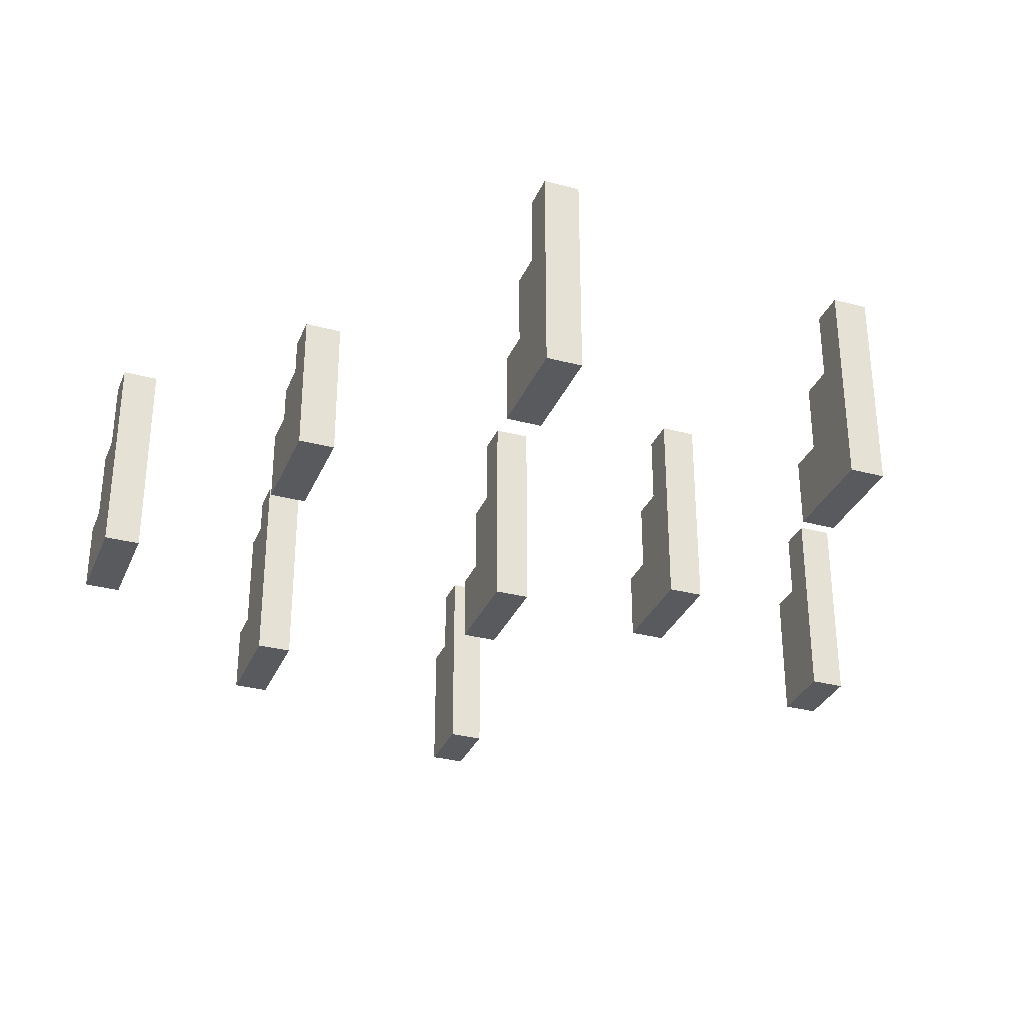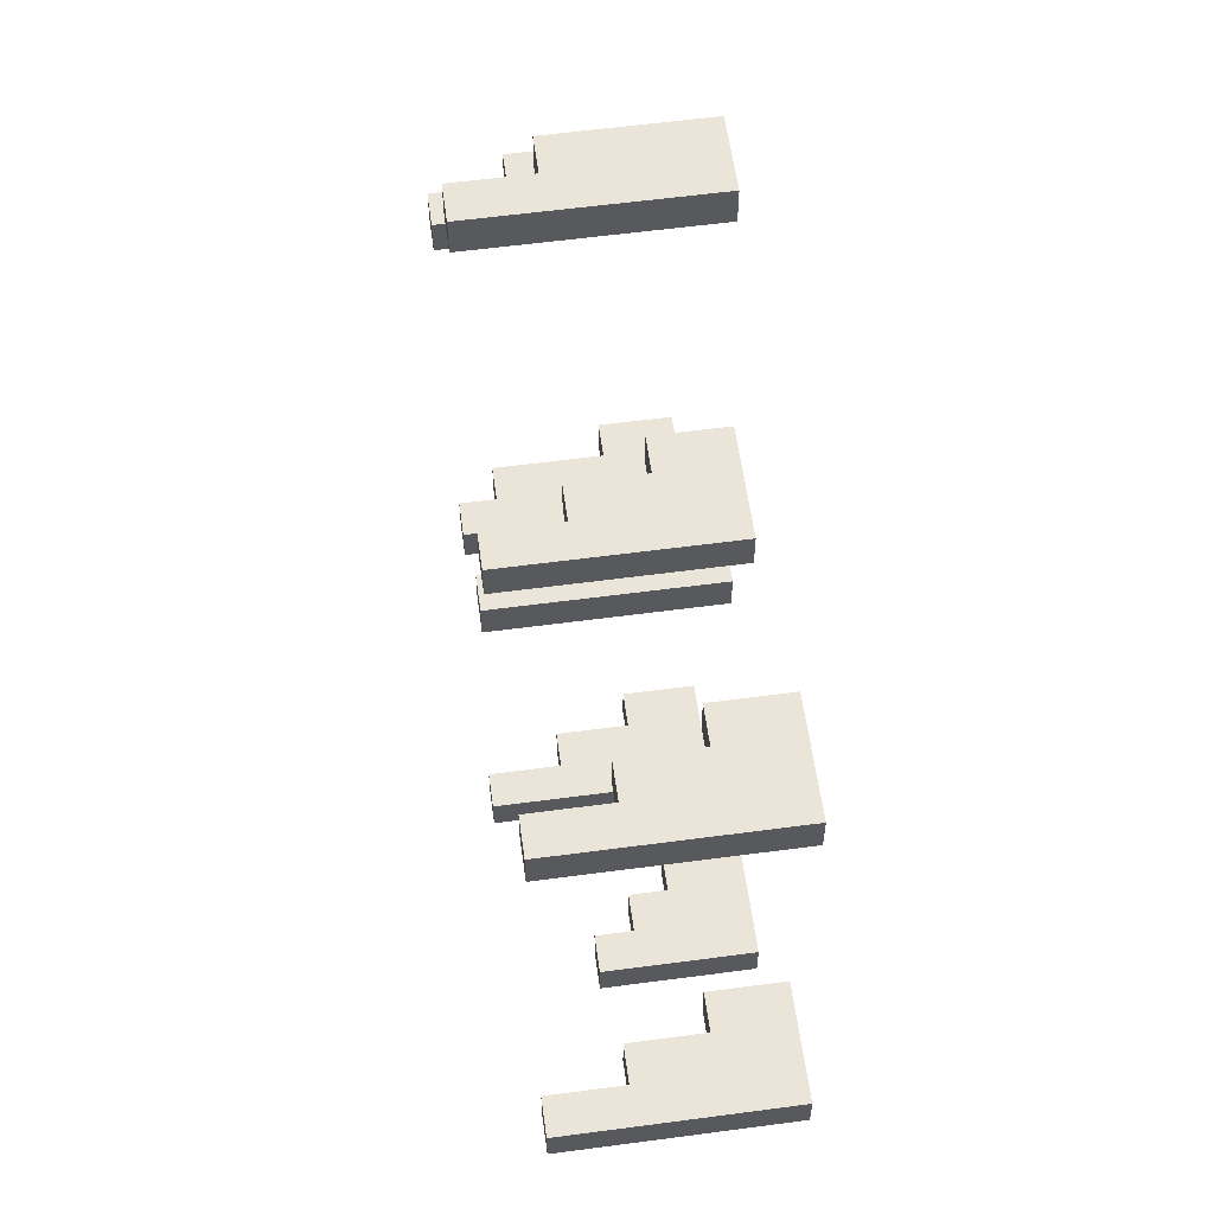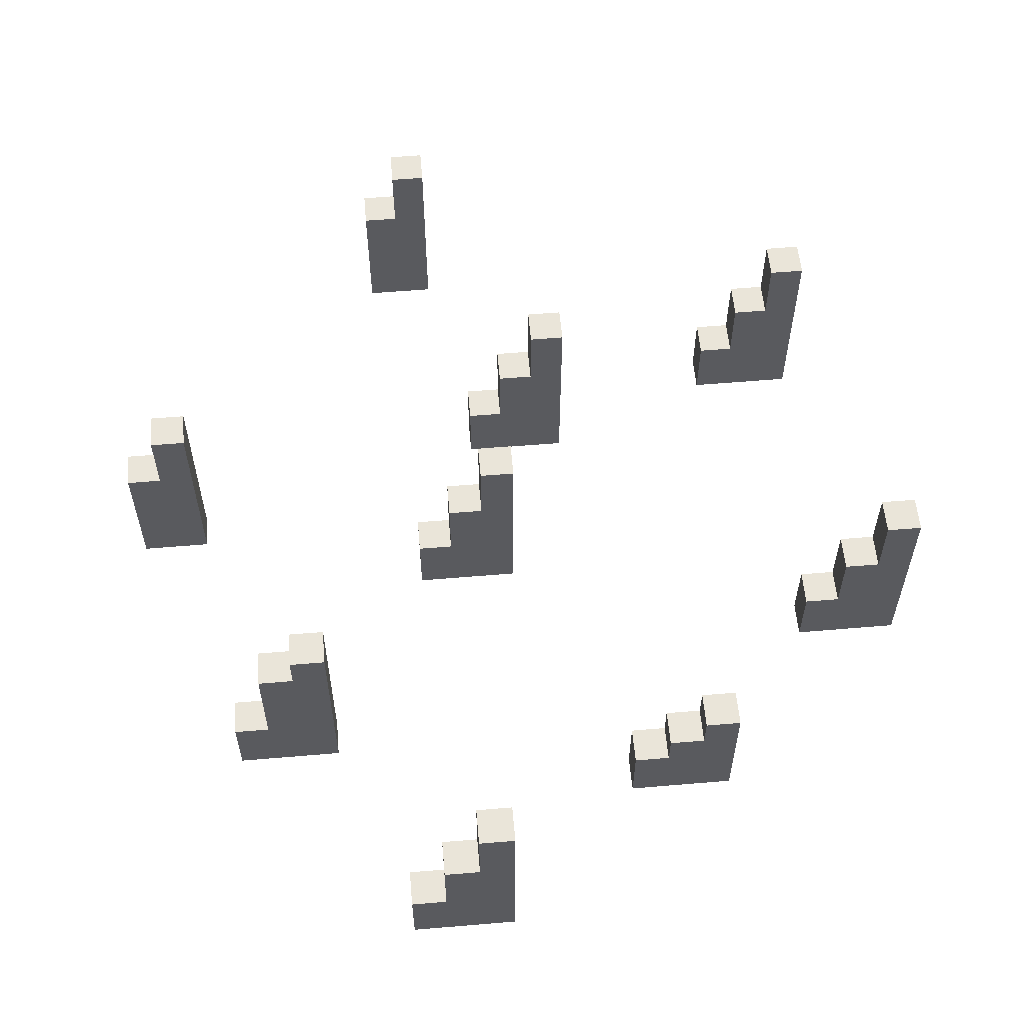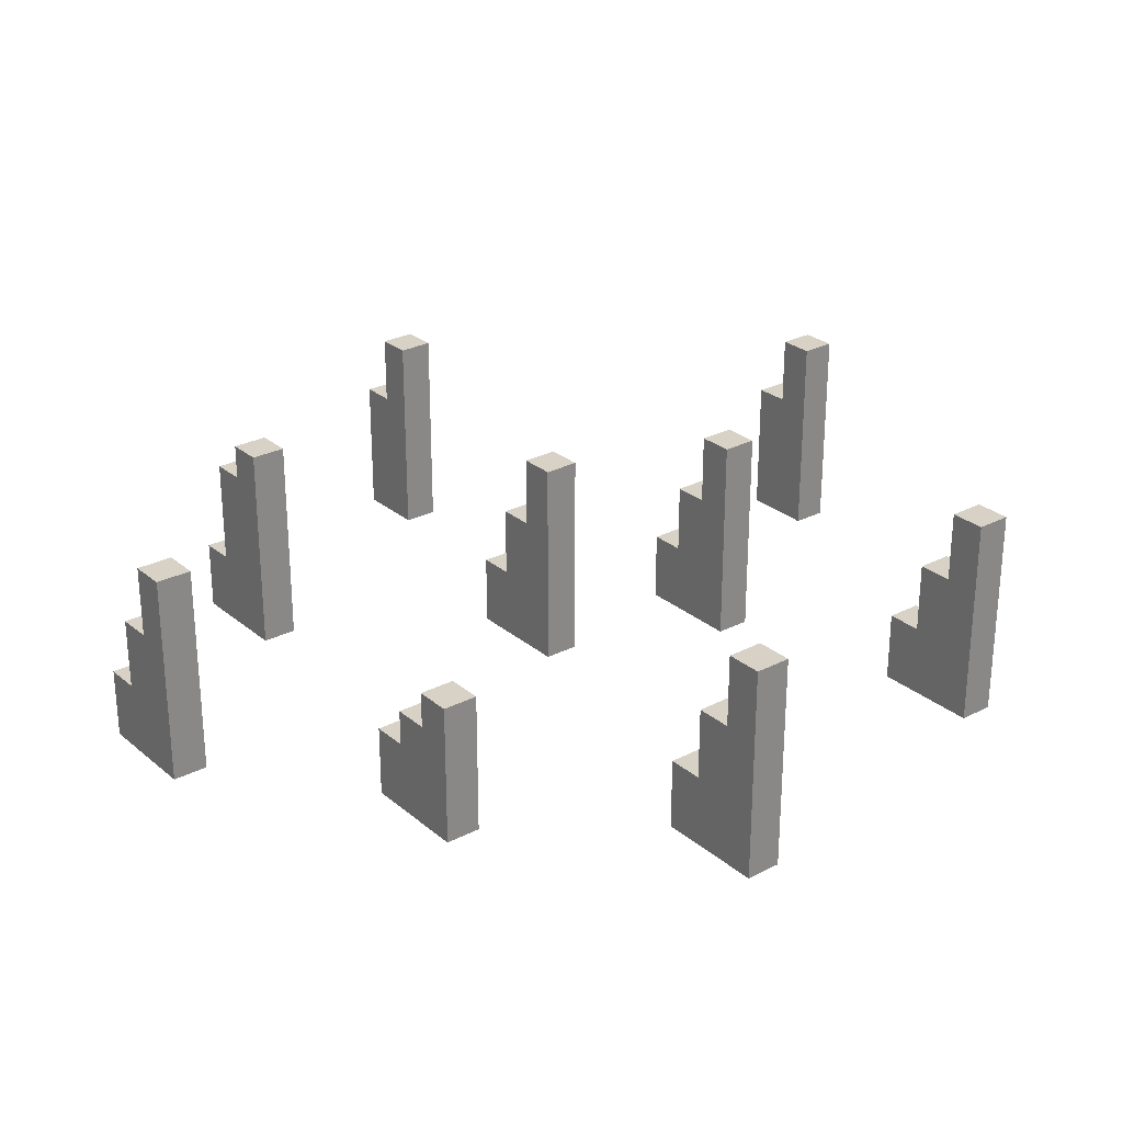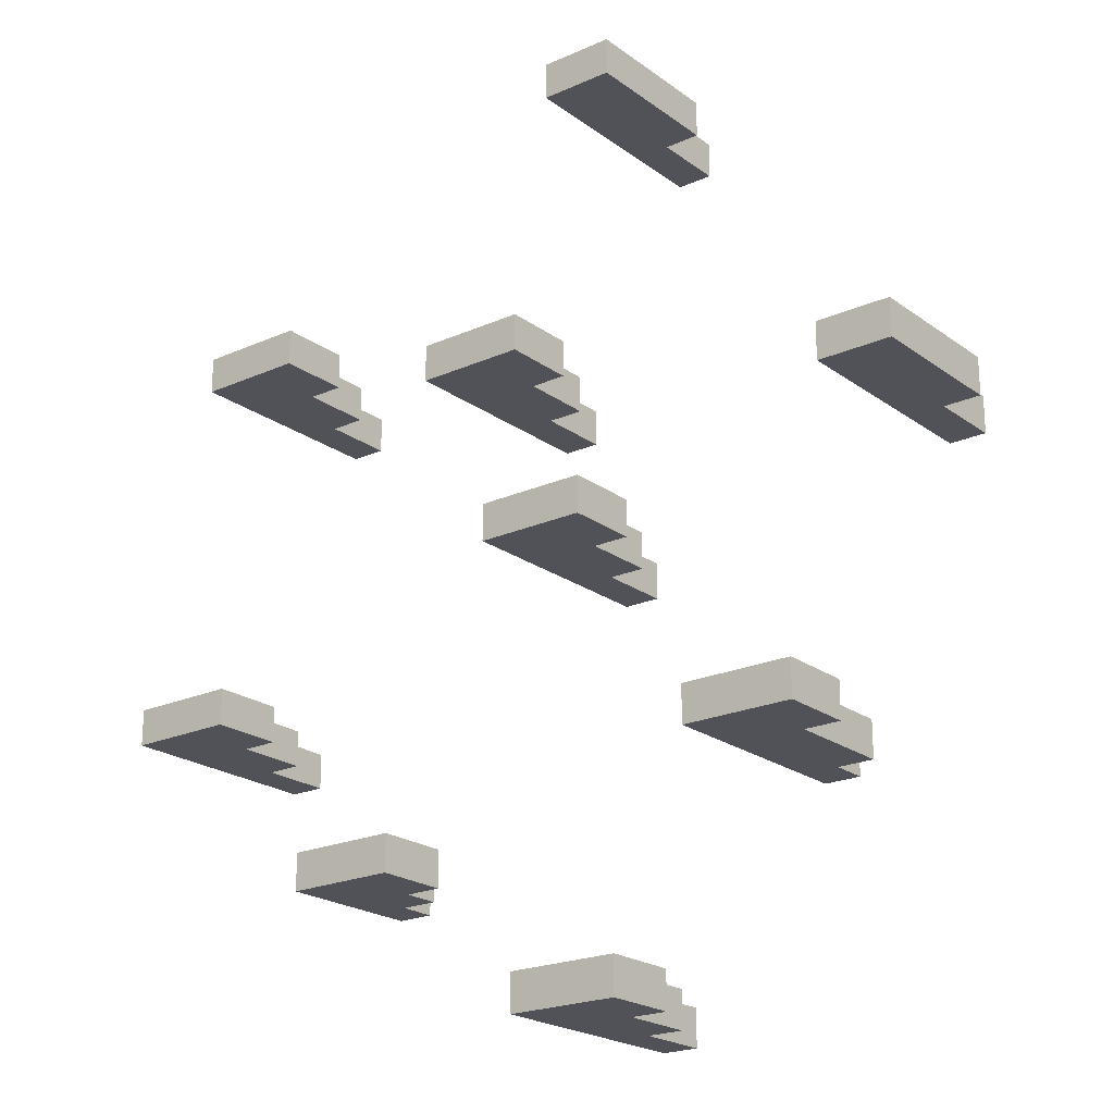
<metadata>
{"format":"obj","ext":"obj","renderer":"f3d","projection":"perspective","resolution":1024,"background":"white","views":[{"elev":-31.8,"azim":-110.4,"up":"+Y"},{"elev":58.9,"azim":-97.8,"up":"+Z"},{"elev":57.9,"azim":175.0,"up":"+Y"},{"elev":27.3,"azim":-128.4,"up":"+Y"},{"elev":-21.5,"azim":38.3,"up":"+Z"}]}
</metadata>
<code>
o
v -1.2 0 -0.3
v -1.2 0 -0.4
v -1.2 0.6 -0.3
v -1.2 0.6 -0.4
v -1 0 0.7
v -1 0 0.6
v -1 0.6 0.7
v -1 0.6 0.6
v -0.6 0 -0.8
v -0.6 0 -0.9
v -0.6 0.4 -0.8
v -0.6 0.4 -0.9
v -0.2 0 0.5
v -0.2 0 0.4
v -0.2 0.6 0.5
v -0.2 0.6 0.4
v 0 0 0
v 0 0 -0.1
v 0 0.6 0
v 0 0.6 -0.1
v 0.1 0 -1.2
v 0.1 0 -1.3
v 0.1 0.6 -1.2
v 0.1 0.6 -1.3
v 0.2 0 1.2
v 0.2 0 1.1
v 0.2 0.6 1.2
v 0.2 0.6 1.1
v 0.6 0 -0.6
v 0.6 0 -0.7
v 0.6 0.6 -0.6
v 0.6 0.6 -0.7
v 1 0 0.2
v 1 0 0.1
v 1 0.6 0.2
v 1 0.6 0.1
v -1.1 0.4 -0.3
v -1.1 0.4 -0.4
v -1.1 0.6 -0.3
v -1.1 0.6 -0.4
v -1 0.2 -0.3
v -1 0.2 -0.4
v -1 0.4 -0.3
v -1 0.4 -0.4
v -0.9 0 -0.3
v -0.9 0 -0.4
v -0.9 0.2 -0.3
v -0.9 0.2 -0.4
v -0.9 0.4 0.7
v -0.9 0.4 0.6
v -0.9 0.6 0.7
v -0.9 0.6 0.6
v -0.8 0.2 0.7
v -0.8 0.2 0.6
v -0.8 0.4 0.7
v -0.8 0.4 0.6
v -0.7 0 0.7
v -0.7 0 0.6
v -0.7 0.2 0.7
v -0.7 0.2 0.6
v -0.5 0.3 -0.8
v -0.5 0.3 -0.9
v -0.5 0.4 -0.8
v -0.5 0.4 -0.9
v -0.4 0.2 -0.8
v -0.4 0.2 -0.9
v -0.4 0.3 -0.8
v -0.4 0.3 -0.9
v -0.3 0 -0.8
v -0.3 0 -0.9
v -0.3 0.2 -0.8
v -0.3 0.2 -0.9
v -0.1 0.4 0.5
v -0.1 0.4 0.4
v -0.1 0.6 0.5
v -0.1 0.6 0.4
v 0 0.2 0.5
v 0 0.2 0.4
v 0 0.4 0.5
v 0 0.4 0.4
v 0.1 0 0.5
v 0.1 0 0.4
v 0.1 0.2 0.5
v 0.1 0.2 0.4
v 0.1 0.4 0
v 0.1 0.4 -0.1
v 0.1 0.6 0
v 0.1 0.6 -0.1
v 0.2 0.2 0
v 0.2 0.2 -0.1
v 0.2 0.4 0
v 0.2 0.4 -0.1
v 0.2 0.4 -1.2
v 0.2 0.4 -1.3
v 0.2 0.6 -1.2
v 0.2 0.6 -1.3
v 0.3 0 0
v 0.3 0 -0.1
v 0.3 0.2 0
v 0.3 0.2 -0.1
v 0.3 0.2 -1.2
v 0.3 0.2 -1.3
v 0.3 0.4 1.2
v 0.3 0.4 1.1
v 0.3 0.4 -1.2
v 0.3 0.4 -1.3
v 0.3 0.6 1.2
v 0.3 0.6 1.1
v 0.4 0 1.2
v 0.4 0 1.1
v 0.4 0 -1.2
v 0.4 0 -1.3
v 0.4 0.2 -1.2
v 0.4 0.2 -1.3
v 0.4 0.4 1.2
v 0.4 0.4 1.1
v 0.7 0.5 -0.6
v 0.7 0.5 -0.7
v 0.7 0.6 -0.6
v 0.7 0.6 -0.7
v 0.8 0.2 -0.6
v 0.8 0.2 -0.7
v 0.8 0.5 -0.6
v 0.8 0.5 -0.7
v 0.9 0 -0.6
v 0.9 0 -0.7
v 0.9 0.2 -0.6
v 0.9 0.2 -0.7
v 1.1 0.4 0.2
v 1.1 0.4 0.1
v 1.1 0.6 0.2
v 1.1 0.6 0.1
v 1.2 0 0.2
v 1.2 0 0.1
v 1.2 0.4 0.2
v 1.2 0.4 0.1
v 0.2 0 1.2
v 0.2 0.6 1.2
v 0.3 0.4 1.2
v 0.3 0.6 1.2
v 0.4 0 1.2
v 0.4 0.4 1.2
v -1 0 0.7
v -1 0.6 0.7
v -0.9 0.4 0.7
v -0.9 0.6 0.7
v -0.8 0.2 0.7
v -0.8 0.4 0.7
v -0.7 0 0.7
v -0.7 0.2 0.7
v -0.2 0 0.5
v -0.2 0.6 0.5
v -0.1 0.4 0.5
v -0.1 0.6 0.5
v 0 0.2 0.5
v 0 0.4 0.5
v 0.1 0 0.5
v 0.1 0.2 0.5
v 1 0 0.2
v 1 0.6 0.2
v 1.1 0.4 0.2
v 1.1 0.6 0.2
v 1.2 0 0.2
v 1.2 0.4 0.2
v 0 0 0
v 0 0.6 0
v 0.1 0.4 0
v 0.1 0.6 0
v 0.2 0.2 0
v 0.2 0.4 0
v 0.3 0 0
v 0.3 0.2 0
v -1.2 0 -0.3
v -1.2 0.6 -0.3
v -1.1 0.4 -0.3
v -1.1 0.6 -0.3
v -1 0.2 -0.3
v -1 0.4 -0.3
v -0.9 0 -0.3
v -0.9 0.2 -0.3
v 0.6 0 -0.6
v 0.6 0.6 -0.6
v 0.7 0.5 -0.6
v 0.7 0.6 -0.6
v 0.8 0.2 -0.6
v 0.8 0.5 -0.6
v 0.9 0 -0.6
v 0.9 0.2 -0.6
v -0.6 0 -0.8
v -0.6 0.4 -0.8
v -0.5 0.3 -0.8
v -0.5 0.4 -0.8
v -0.4 0.2 -0.8
v -0.4 0.3 -0.8
v -0.3 0 -0.8
v -0.3 0.2 -0.8
v 0.1 0 -1.2
v 0.1 0.6 -1.2
v 0.2 0.4 -1.2
v 0.2 0.6 -1.2
v 0.3 0.2 -1.2
v 0.3 0.4 -1.2
v 0.4 0 -1.2
v 0.4 0.2 -1.2
v 0.2 0 1.1
v 0.2 0.6 1.1
v 0.3 0.4 1.1
v 0.3 0.6 1.1
v 0.4 0 1.1
v 0.4 0.4 1.1
v -1 0 0.6
v -1 0.6 0.6
v -0.9 0.4 0.6
v -0.9 0.6 0.6
v -0.8 0.2 0.6
v -0.8 0.4 0.6
v -0.7 0 0.6
v -0.7 0.2 0.6
v -0.2 0 0.4
v -0.2 0.6 0.4
v -0.1 0.4 0.4
v -0.1 0.6 0.4
v 0 0.2 0.4
v 0 0.4 0.4
v 0.1 0 0.4
v 0.1 0.2 0.4
v 1 0 0.1
v 1 0.6 0.1
v 1.1 0.4 0.1
v 1.1 0.6 0.1
v 1.2 0 0.1
v 1.2 0.4 0.1
v 0 0 -0.1
v 0 0.6 -0.1
v 0.1 0.4 -0.1
v 0.1 0.6 -0.1
v 0.2 0.2 -0.1
v 0.2 0.4 -0.1
v 0.3 0 -0.1
v 0.3 0.2 -0.1
v -1.2 0 -0.4
v -1.2 0.6 -0.4
v -1.1 0.4 -0.4
v -1.1 0.6 -0.4
v -1 0.2 -0.4
v -1 0.4 -0.4
v -0.9 0 -0.4
v -0.9 0.2 -0.4
v 0.6 0 -0.7
v 0.6 0.6 -0.7
v 0.7 0.5 -0.7
v 0.7 0.6 -0.7
v 0.8 0.2 -0.7
v 0.8 0.5 -0.7
v 0.9 0 -0.7
v 0.9 0.2 -0.7
v -0.6 0 -0.9
v -0.6 0.4 -0.9
v -0.5 0.3 -0.9
v -0.5 0.4 -0.9
v -0.4 0.2 -0.9
v -0.4 0.3 -0.9
v -0.3 0 -0.9
v -0.3 0.2 -0.9
v 0.1 0 -1.3
v 0.1 0.6 -1.3
v 0.2 0.4 -1.3
v 0.2 0.6 -1.3
v 0.3 0.2 -1.3
v 0.3 0.4 -1.3
v 0.4 0 -1.3
v 0.4 0.2 -1.3
v 0.2 0 1.2
v 0.4 0 1.2
v 0.2 0 1.1
v 0.4 0 1.1
v -1 0 0.7
v -0.7 0 0.7
v -1 0 0.6
v -0.7 0 0.6
v -0.2 0 0.5
v 0.1 0 0.5
v -0.2 0 0.4
v 0.1 0 0.4
v 1 0 0.2
v 1.2 0 0.2
v 1 0 0.1
v 1.2 0 0.1
v 0 0 0
v 0.3 0 0
v 0 0 -0.1
v 0.3 0 -0.1
v -1.2 0 -0.3
v -0.9 0 -0.3
v -1.2 0 -0.4
v -0.9 0 -0.4
v 0.6 0 -0.6
v 0.9 0 -0.6
v 0.6 0 -0.7
v 0.9 0 -0.7
v -0.6 0 -0.8
v -0.3 0 -0.8
v -0.6 0 -0.9
v -0.3 0 -0.9
v 0.1 0 -1.2
v 0.4 0 -1.2
v 0.1 0 -1.3
v 0.4 0 -1.3
v -0.8 0.2 0.7
v -0.7 0.2 0.7
v -0.8 0.2 0.6
v -0.7 0.2 0.6
v 0 0.2 0.5
v 0.1 0.2 0.5
v 0 0.2 0.4
v 0.1 0.2 0.4
v 0.2 0.2 0
v 0.3 0.2 0
v 0.2 0.2 -0.1
v 0.3 0.2 -0.1
v -1 0.2 -0.3
v -0.9 0.2 -0.3
v -1 0.2 -0.4
v -0.9 0.2 -0.4
v 0.8 0.2 -0.6
v 0.9 0.2 -0.6
v 0.8 0.2 -0.7
v 0.9 0.2 -0.7
v -0.4 0.2 -0.8
v -0.3 0.2 -0.8
v -0.4 0.2 -0.9
v -0.3 0.2 -0.9
v 0.3 0.2 -1.2
v 0.4 0.2 -1.2
v 0.3 0.2 -1.3
v 0.4 0.2 -1.3
v -0.5 0.3 -0.8
v -0.4 0.3 -0.8
v -0.5 0.3 -0.9
v -0.4 0.3 -0.9
v 0.3 0.4 1.2
v 0.4 0.4 1.2
v 0.3 0.4 1.1
v 0.4 0.4 1.1
v -0.9 0.4 0.7
v -0.8 0.4 0.7
v -0.9 0.4 0.6
v -0.8 0.4 0.6
v -0.1 0.4 0.5
v 0 0.4 0.5
v -0.1 0.4 0.4
v 0 0.4 0.4
v 1.1 0.4 0.2
v 1.2 0.4 0.2
v 1.1 0.4 0.1
v 1.2 0.4 0.1
v 0.1 0.4 0
v 0.2 0.4 0
v 0.1 0.4 -0.1
v 0.2 0.4 -0.1
v -1.1 0.4 -0.3
v -1 0.4 -0.3
v -1.1 0.4 -0.4
v -1 0.4 -0.4
v -0.6 0.4 -0.8
v -0.5 0.4 -0.8
v -0.6 0.4 -0.9
v -0.5 0.4 -0.9
v 0.2 0.4 -1.2
v 0.3 0.4 -1.2
v 0.2 0.4 -1.3
v 0.3 0.4 -1.3
v 0.7 0.5 -0.6
v 0.8 0.5 -0.6
v 0.7 0.5 -0.7
v 0.8 0.5 -0.7
v 0.2 0.6 1.2
v 0.3 0.6 1.2
v 0.2 0.6 1.1
v 0.3 0.6 1.1
v -1 0.6 0.7
v -0.9 0.6 0.7
v -1 0.6 0.6
v -0.9 0.6 0.6
v -0.2 0.6 0.5
v -0.1 0.6 0.5
v -0.2 0.6 0.4
v -0.1 0.6 0.4
v 1 0.6 0.2
v 1.1 0.6 0.2
v 1 0.6 0.1
v 1.1 0.6 0.1
v 0 0.6 0
v 0.1 0.6 0
v 0 0.6 -0.1
v 0.1 0.6 -0.1
v -1.2 0.6 -0.3
v -1.1 0.6 -0.3
v -1.2 0.6 -0.4
v -1.1 0.6 -0.4
v 0.6 0.6 -0.6
v 0.7 0.6 -0.6
v 0.6 0.6 -0.7
v 0.7 0.6 -0.7
v 0.1 0.6 -1.2
v 0.2 0.6 -1.2
v 0.1 0.6 -1.3
v 0.2 0.6 -1.3
f 3 2 1
f 4 2 3
f 7 6 5
f 8 6 7
f 11 10 9
f 12 10 11
f 15 14 13
f 16 14 15
f 19 18 17
f 20 18 19
f 23 22 21
f 24 22 23
f 27 26 25
f 28 26 27
f 31 30 29
f 32 30 31
f 35 34 33
f 36 34 35
f 37 38 39
f 39 38 40
f 41 42 43
f 43 42 44
f 45 46 47
f 47 46 48
f 49 50 51
f 51 50 52
f 53 54 55
f 55 54 56
f 57 58 59
f 59 58 60
f 61 62 63
f 63 62 64
f 65 66 67
f 67 66 68
f 69 70 71
f 71 70 72
f 73 74 75
f 75 74 76
f 77 78 79
f 79 78 80
f 81 82 83
f 83 82 84
f 85 86 87
f 87 86 88
f 89 90 91
f 91 90 92
f 93 94 95
f 95 94 96
f 97 98 99
f 99 98 100
f 101 102 105
f 105 102 106
f 103 104 107
f 107 104 108
f 111 112 113
f 113 112 114
f 109 110 115
f 115 110 116
f 117 118 119
f 119 118 120
f 121 122 123
f 123 122 124
f 125 126 127
f 127 126 128
f 129 130 131
f 131 130 132
f 133 134 135
f 135 134 136
f 139 138 137
f 140 138 139
f 141 139 137
f 142 139 141
f 145 144 143
f 146 144 145
f 147 145 143
f 148 145 147
f 149 147 143
f 150 147 149
f 153 152 151
f 154 152 153
f 155 153 151
f 156 153 155
f 157 155 151
f 158 155 157
f 161 160 159
f 162 160 161
f 163 161 159
f 164 161 163
f 167 166 165
f 168 166 167
f 169 167 165
f 170 167 169
f 171 169 165
f 172 169 171
f 175 174 173
f 176 174 175
f 177 175 173
f 178 175 177
f 179 177 173
f 180 177 179
f 183 182 181
f 184 182 183
f 185 183 181
f 186 183 185
f 187 185 181
f 188 185 187
f 191 190 189
f 192 190 191
f 193 191 189
f 194 191 193
f 195 193 189
f 196 193 195
f 199 198 197
f 200 198 199
f 201 199 197
f 202 199 201
f 203 201 197
f 204 201 203
f 205 206 207
f 207 206 208
f 205 207 209
f 209 207 210
f 211 212 213
f 213 212 214
f 211 213 215
f 215 213 216
f 211 215 217
f 217 215 218
f 219 220 221
f 221 220 222
f 219 221 223
f 223 221 224
f 219 223 225
f 225 223 226
f 227 228 229
f 229 228 230
f 227 229 231
f 231 229 232
f 233 234 235
f 235 234 236
f 233 235 237
f 237 235 238
f 233 237 239
f 239 237 240
f 241 242 243
f 243 242 244
f 241 243 245
f 245 243 246
f 241 245 247
f 247 245 248
f 249 250 251
f 251 250 252
f 249 251 253
f 253 251 254
f 249 253 255
f 255 253 256
f 257 258 259
f 259 258 260
f 257 259 261
f 261 259 262
f 257 261 263
f 263 261 264
f 265 266 267
f 267 266 268
f 265 267 269
f 269 267 270
f 265 269 271
f 271 269 272
f 275 274 273
f 276 274 275
f 279 278 277
f 280 278 279
f 283 282 281
f 284 282 283
f 287 286 285
f 288 286 287
f 291 290 289
f 292 290 291
f 295 294 293
f 296 294 295
f 299 298 297
f 300 298 299
f 303 302 301
f 304 302 303
f 307 306 305
f 308 306 307
f 309 310 311
f 311 310 312
f 313 314 315
f 315 314 316
f 317 318 319
f 319 318 320
f 321 322 323
f 323 322 324
f 325 326 327
f 327 326 328
f 329 330 331
f 331 330 332
f 333 334 335
f 335 334 336
f 337 338 339
f 339 338 340
f 341 342 343
f 343 342 344
f 345 346 347
f 347 346 348
f 349 350 351
f 351 350 352
f 353 354 355
f 355 354 356
f 357 358 359
f 359 358 360
f 361 362 363
f 363 362 364
f 365 366 367
f 367 366 368
f 369 370 371
f 371 370 372
f 373 374 375
f 375 374 376
f 377 378 379
f 379 378 380
f 381 382 383
f 383 382 384
f 385 386 387
f 387 386 388
f 389 390 391
f 391 390 392
f 393 394 395
f 395 394 396
f 397 398 399
f 399 398 400
f 401 402 403
f 403 402 404
f 405 406 407
f 407 406 408

</code>
